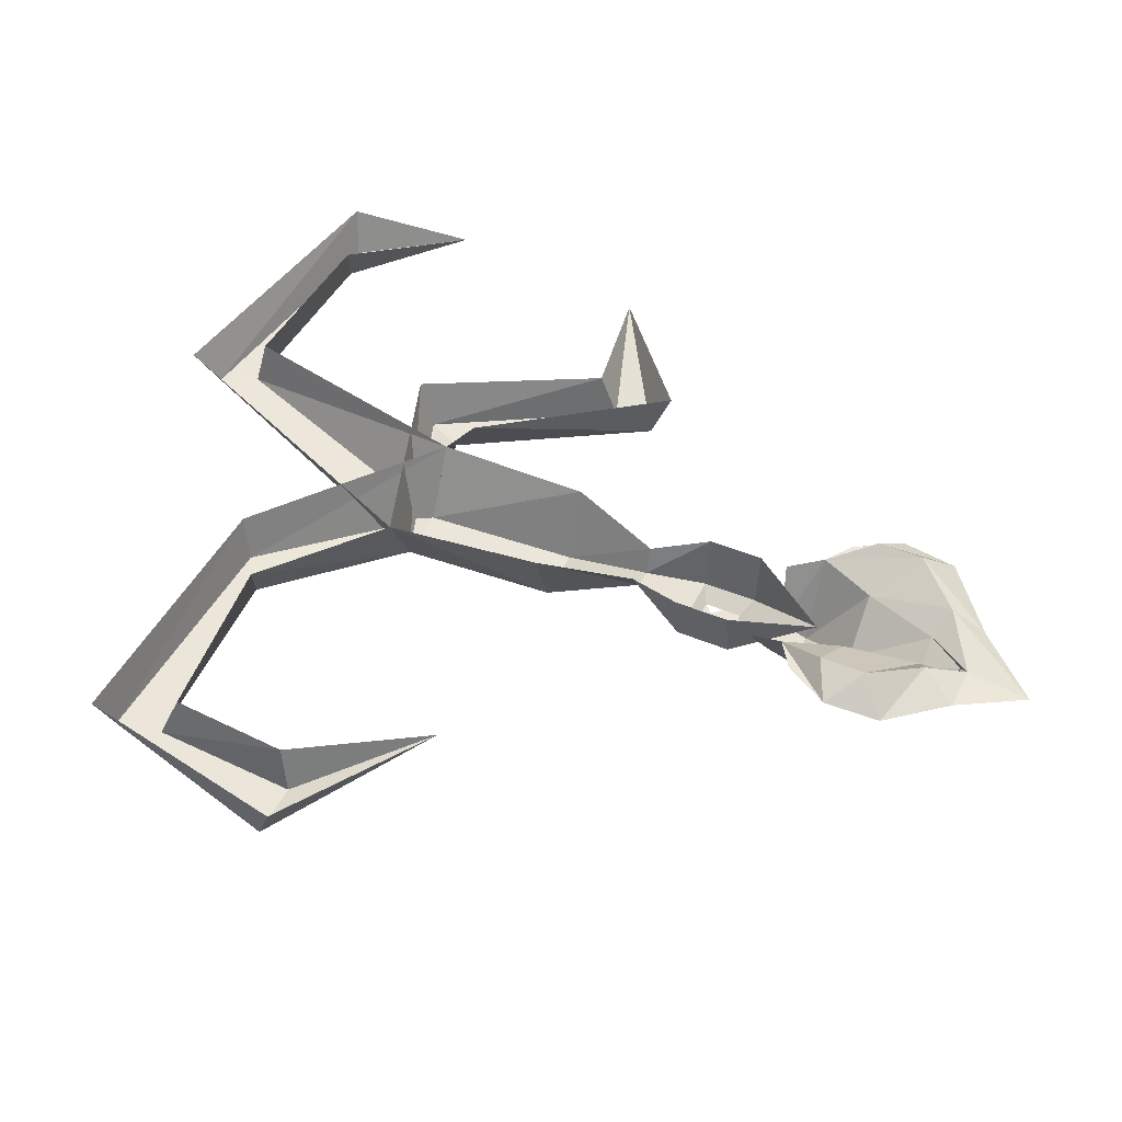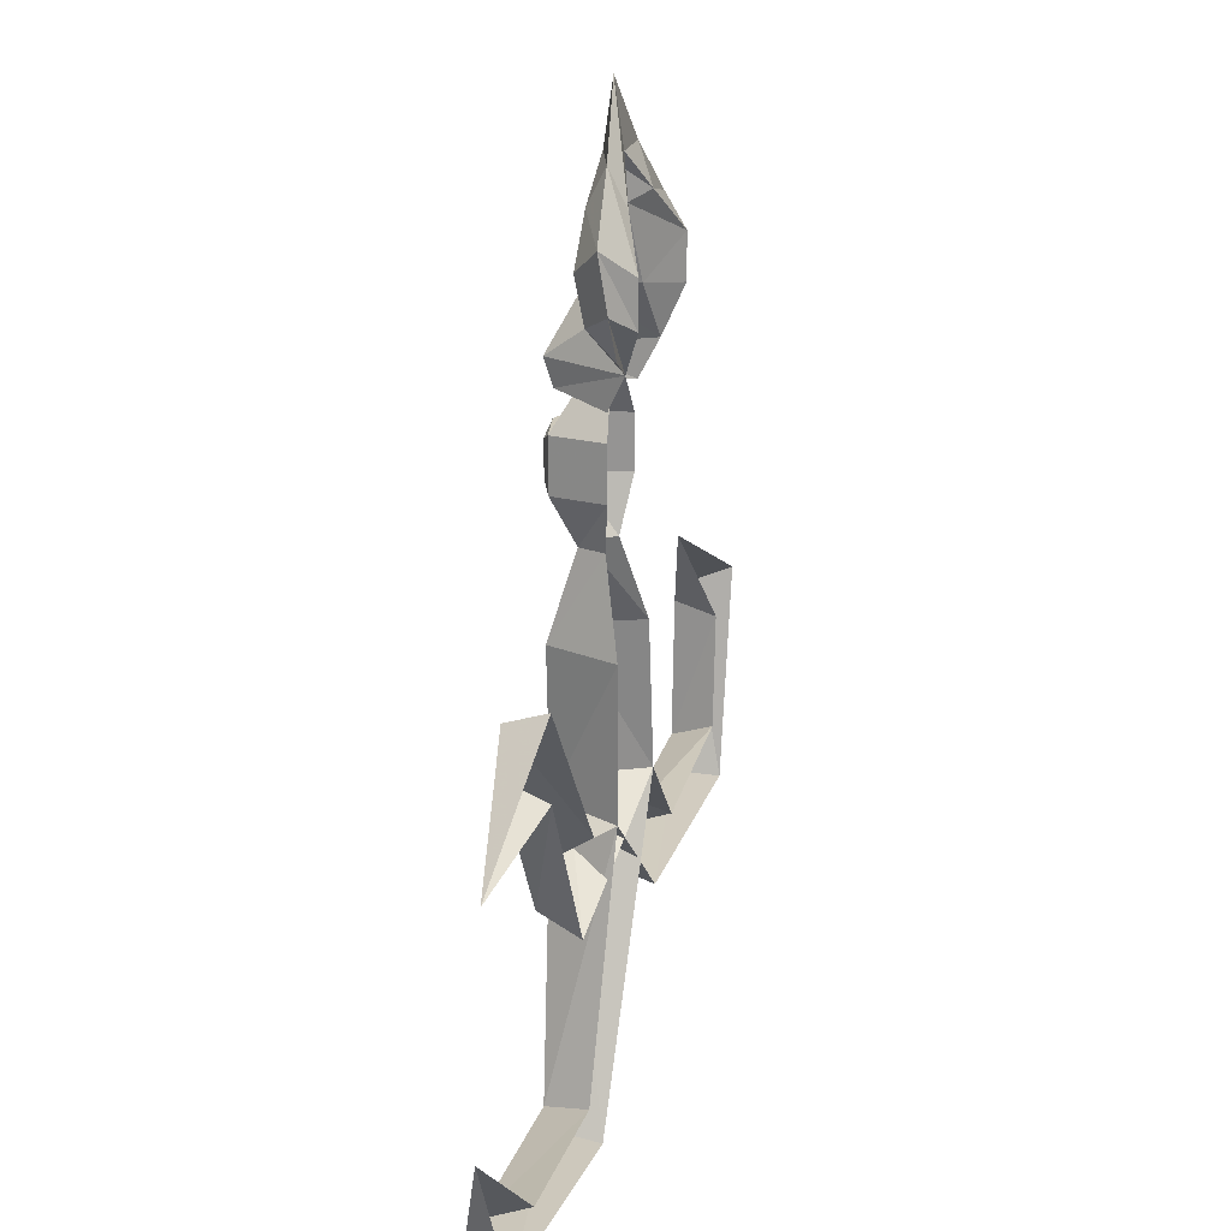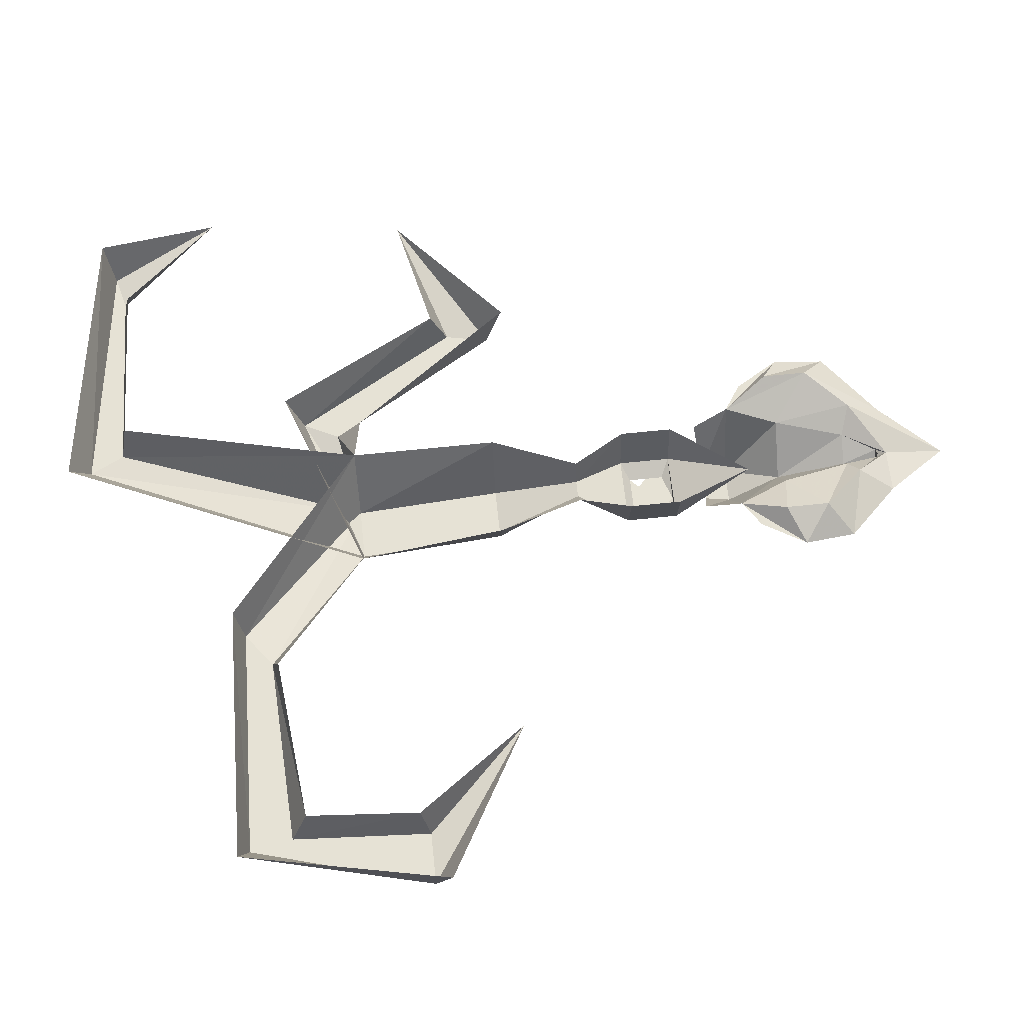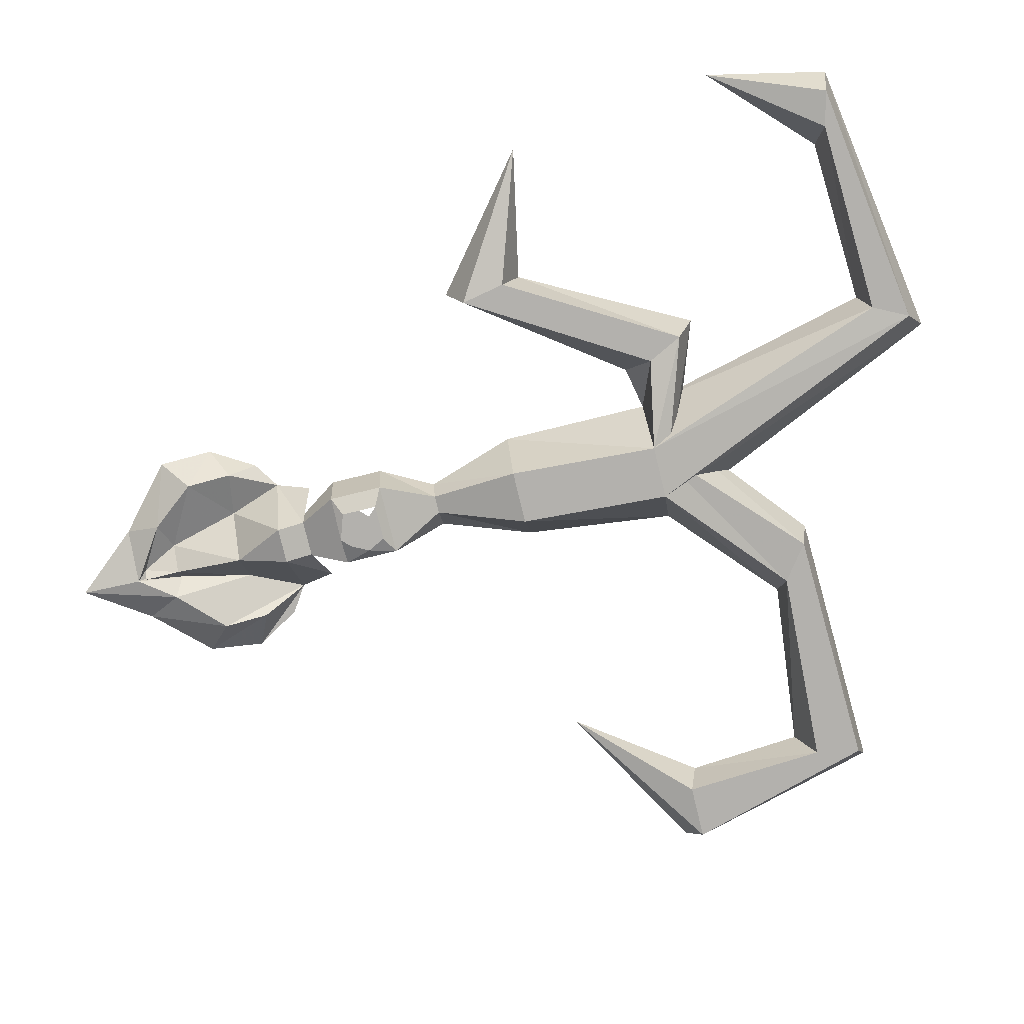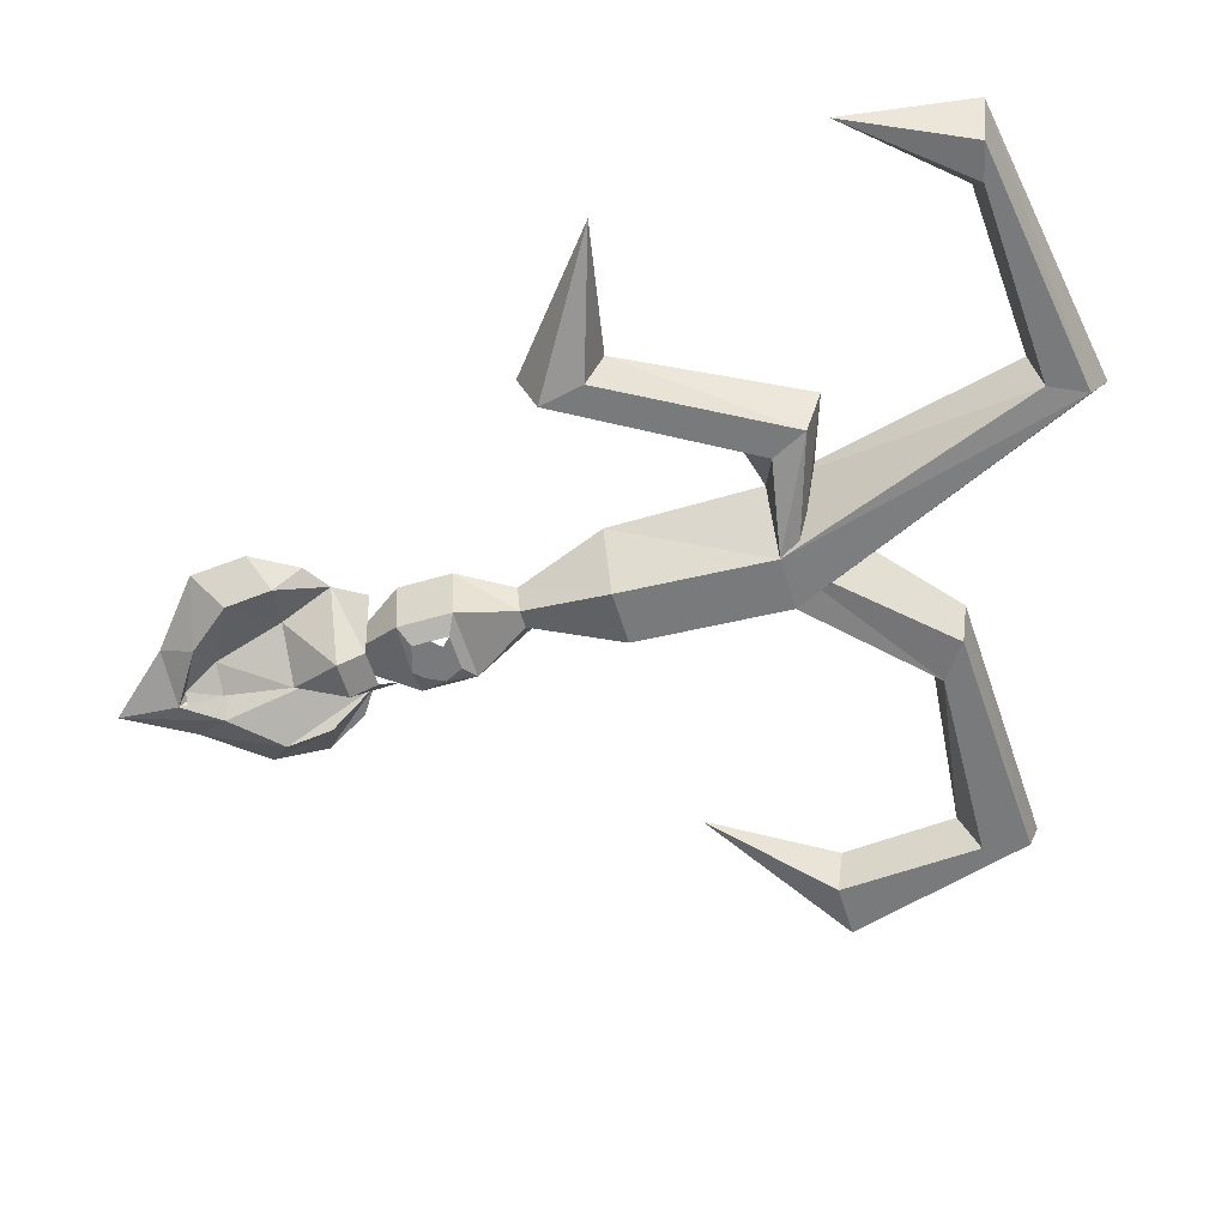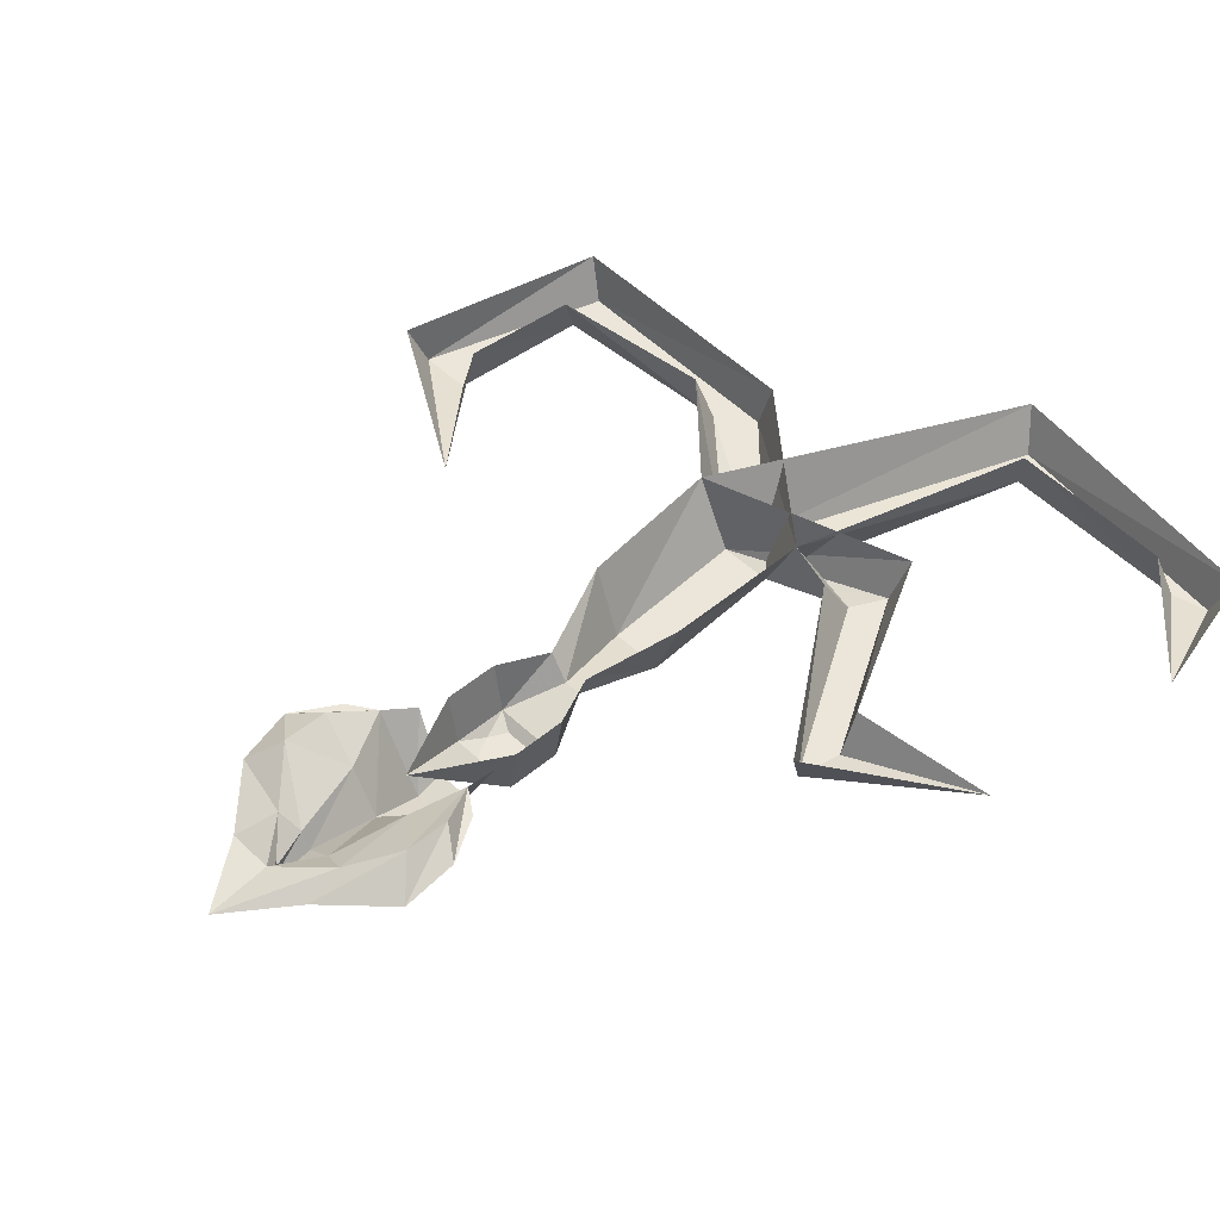
<metadata>
{"format":"obj","ext":"obj","renderer":"f3d","projection":"perspective","resolution":1024,"background":"white","views":[{"elev":47.5,"azim":-65.0,"up":"+Y"},{"elev":21.9,"azim":105.1,"up":"+Z"},{"elev":64.0,"azim":-96.1,"up":"+Y"},{"elev":-79.3,"azim":103.7,"up":"+Y"},{"elev":-58.0,"azim":107.0,"up":"+Y"},{"elev":47.9,"azim":46.7,"up":"+Y"}]}
</metadata>
<code>
v -0.02344 -0.01562 0.1797
v 0.007812 -0.0625 0.1875
v 0.007812 -0.07031 0.2109
v -0.03125 0 0.2109
v 0.01562 -0.04688 0.2578
v -0.007812 -0.007812 0.2578
v -0.04688 -0.03125 0.2891
v -0.04688 -0.02344 0.25
v -0.07812 0 0.2656
v -0.05469 0 0.2266
v 0.03906 -0.0625 0.1875
v 0.03906 -0.07031 0.2109
v 0.05469 -0.007812 0.2578
v 0.03906 -0.01562 0.3203
v 0.01562 -0.03125 0.3203
v 0.007812 -0.01562 0.3203
v -0.007812 -0.03125 0.3281
v -0.02344 -0.01562 0.3594
v -0.07031 -0.007812 0.3125
v -0.04688 0.01562 0.2891
v -0.04688 0.01562 0.25
v -0.007812 0 0.3281
v 0.01562 -0.02344 0.3516
v 0.01562 -0.03125 0.3594
v 0.01562 -0.02344 0.4141
v 0.01562 -0.01562 0.3594
v 0.0625 -0.01562 0.1797
v 0.07031 0 0.2109
v 0.09375 -0.02344 0.25
v 0.09375 -0.03125 0.2891
v 0.0625 0 0.3281
v 0.09375 0.01562 0.2891
v 0.09375 0.01562 0.25
v 0.1172 0 0.2656
v 0.09375 0 0.2266
v 0.1172 -0.007812 0.3125
v 0.0625 -0.03125 0.3281
v 0.02344 -0.02344 0.3516
v 0.01562 -0.03125 0.3516
v 0.01562 -0.01562 0.3516
v 0.0625 -0.01562 0.3594
v 0 -0.02344 0.0625
v 0.01562 -0.04688 0.0625
v -0.007812 -0.0625 0.1094
v -0.01562 -0.01562 0.1094
v -0.007812 -0.0625 0.1562
v -0.01562 -0.01562 0.1562
v 0.01562 -0.02344 0.2266
v 0.05469 -0.0625 0.1562
v 0.0625 -0.01562 0.1562
v 0.05469 -0.0625 0.1094
v 0.0625 -0.01562 0.1094
v 0.03125 -0.04688 0.0625
v 0.03906 -0.02344 0.0625
v 0.03906 -0.07031 -0.01562
v 0.0625 -0.007812 -0.01562
v 0.03125 -0.07031 -0.1484
v 0.0625 -0.007812 -0.1484
v -0.09375 -0.05469 -0.2656
v -0.08594 -0.01562 -0.2734
v -0.3047 -0.05469 -0.2734
v -0.3203 -0.01562 -0.2812
v -0.3516 -0.05469 -0.1094
v -0.3594 -0.01562 -0.09375
v -0.2188 -0.03125 -0.01562
v -0.3047 -0.05469 -0.1094
v -0.2969 -0.01562 -0.1172
v -0.2969 -0.05469 -0.2344
v -0.2891 -0.01562 -0.2188
v -0.125 -0.05469 -0.2422
v -0.1406 -0.01562 -0.2344
v -0.01562 -0.07031 -0.1484
v -0.04688 -0.007812 -0.1484
v -0.007812 -0.07031 -0.01562
v -0.03125 -0.007812 -0.01562
v 0.01562 -0.07031 0.1172
v 0.007812 -0.07031 0.1172
v 0 -0.07031 0.1328
v 0.007812 -0.07031 0.1484
v 0.01562 -0.07031 0.1562
v 0.03906 -0.07031 0.1484
v 0.03906 -0.07031 0.1328
v 0.03906 -0.07031 0.1172
v 0.03125 -0.07031 0.125
v 0.01562 -0.07031 0.1328
v 0.01562 -0.07031 0.125
v 0.007812 -0.07031 0.1328
v 0.01562 -0.07031 0.1484
v 0.03125 -0.07031 0.1484
v 0.07812 -0.01562 -0.4219
v 0.09375 -0.05469 -0.4062
v 0.1094 -0.05469 -0.375
v 0.1172 -0.01562 -0.3672
v 0.3281 -0.01562 -0.3828
v 0.3125 -0.05469 -0.375
v 0.2812 -0.05469 -0.3672
v 0.2656 -0.01562 -0.3594
v 0.3516 -0.03125 -0.2734
v 0.1328 -0.01562 -0.2109
v 0.125 -0.05469 -0.1953
v 0.1094 -0.05469 -0.1641
v 0.1016 -0.01562 -0.1406
v 0.2109 -0.01562 -0.0625
v 0.2109 -0.05469 -0.04688
v 0.2031 -0.05469 -0.007812
v 0.2109 -0.01562 0.007812
v 0.3281 -0.03125 -0.08594
f 1 2 3
f 1 3 4
f 4 3 5
f 4 5 6
f 4 8 9
f 4 9 10
f 2 11 12
f 2 12 3
f 3 12 5
f 5 12 13
f 5 13 14
f 5 14 15
f 5 15 6
f 6 15 16
f 7 17 18
f 7 18 19
f 7 19 8
f 8 19 9
f 9 19 20
f 9 20 21
f 9 21 4
f 17 24 25
f 17 25 18
f 18 25 26
f 18 26 22
f 18 22 19
f 19 22 20
f 11 27 28
f 11 28 12
f 12 28 13
f 28 33 34
f 28 34 35
f 28 35 29
f 29 35 34
f 29 34 30
f 30 34 36
f 30 36 37
f 14 38 15
f 15 38 39
f 15 39 16
f 16 39 23
f 23 39 38
f 23 38 40
f 31 26 25
f 31 25 41
f 31 41 32
f 32 41 36
f 32 36 33
f 33 36 34
f 37 36 41
f 37 41 24
f 24 41 25
f 42 43 44
f 42 44 45
f 45 44 46
f 45 46 47
f 50 49 51
f 50 51 52
f 52 51 53
f 52 53 54
f 54 53 55
f 54 55 56
f 56 55 57
f 56 57 58
f 58 57 59
f 58 59 60
f 60 59 61
f 60 61 62
f 62 61 63
f 62 63 64
f 64 63 65
f 65 63 66
f 65 66 67
f 67 66 68
f 67 68 69
f 69 68 70
f 69 70 71
f 71 70 72
f 71 72 73
f 73 72 74
f 73 74 75
f 75 74 43
f 75 43 42
f 43 53 51
f 43 51 44
f 44 51 76
f 44 76 77
f 44 77 78
f 44 78 46
f 46 78 79
f 46 79 80
f 46 80 49
f 49 80 81
f 49 81 82
f 49 82 51
f 51 82 83
f 51 83 76
f 53 43 74
f 53 74 55
f 55 74 72
f 55 72 57
f 57 72 70
f 57 70 59
f 59 70 68
f 59 68 61
f 61 68 66
f 61 66 63
f 90 91 72
f 90 72 73
f 91 92 57
f 91 57 72
f 92 93 58
f 92 58 57
f 94 95 91
f 94 91 90
f 95 96 92
f 95 92 91
f 96 97 93
f 96 93 92
f 98 95 94
f 95 98 96
f 96 98 97
f 99 100 72
f 99 72 73
f 100 101 57
f 100 57 72
f 101 102 58
f 101 58 57
f 103 104 100
f 103 100 99
f 104 105 101
f 104 101 100
f 105 106 102
f 105 102 101
f 107 104 103
f 104 107 105
f 105 107 106
f 4 6 7
f 4 7 8
f 6 16 17
f 6 17 7
f 4 21 6
f 6 21 20
f 6 20 16
f 16 20 22
f 16 22 23
f 16 23 24
f 16 24 17
f 13 28 29
f 13 29 30
f 13 30 14
f 13 14 31
f 13 31 32
f 13 32 28
f 28 32 33
f 30 37 14
f 14 37 38
f 38 23 26
f 38 26 14
f 14 26 31
f 37 24 38
f 38 24 23
f 22 26 23
f 47 46 48
f 48 46 49
f 48 49 50
f 76 83 84
f 76 86 77
f 77 86 78
f 78 86 87
f 78 87 79
f 79 87 88
f 79 88 80
f 80 88 81
f 81 88 89
f 81 89 82
f 82 89 84
f 76 84 82
f 76 82 85
f 76 85 86
f 82 89 85
f 85 89 88
f 85 88 87
f 85 87 86

</code>
